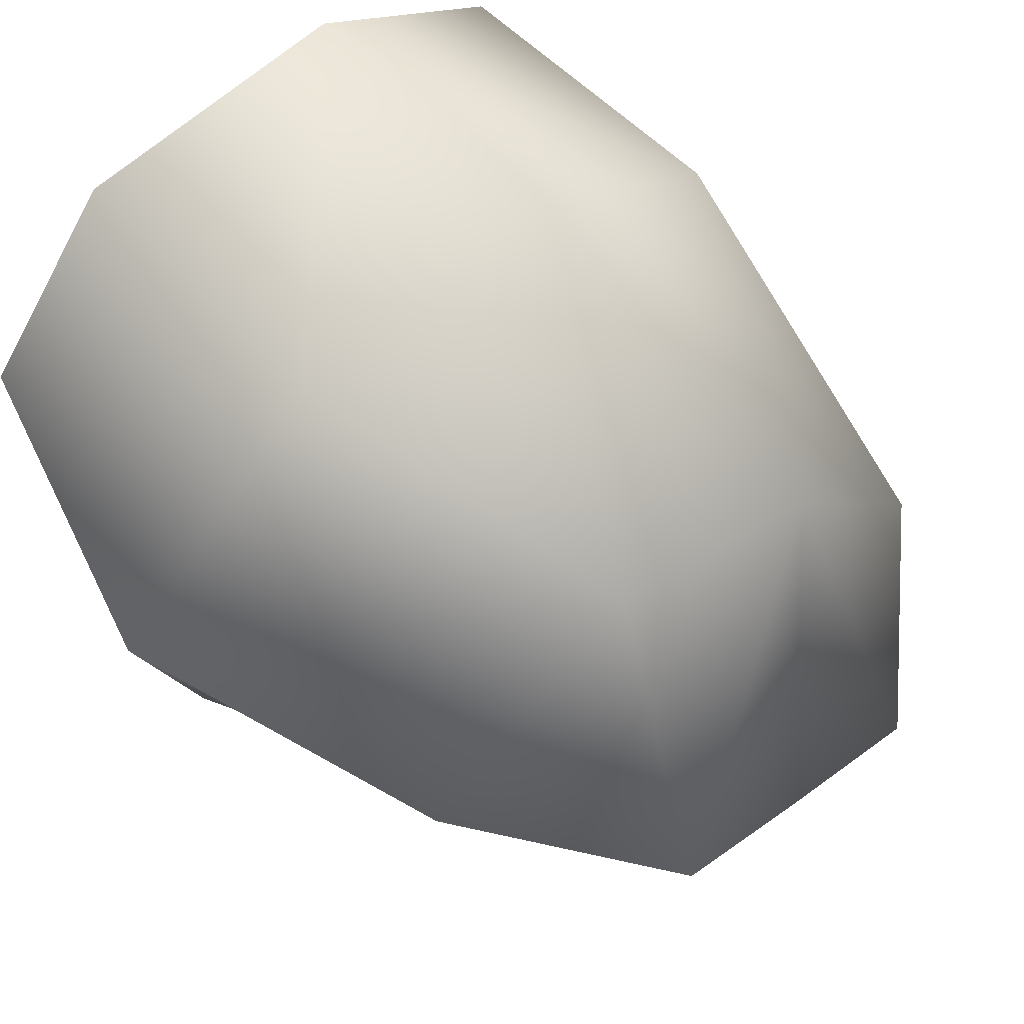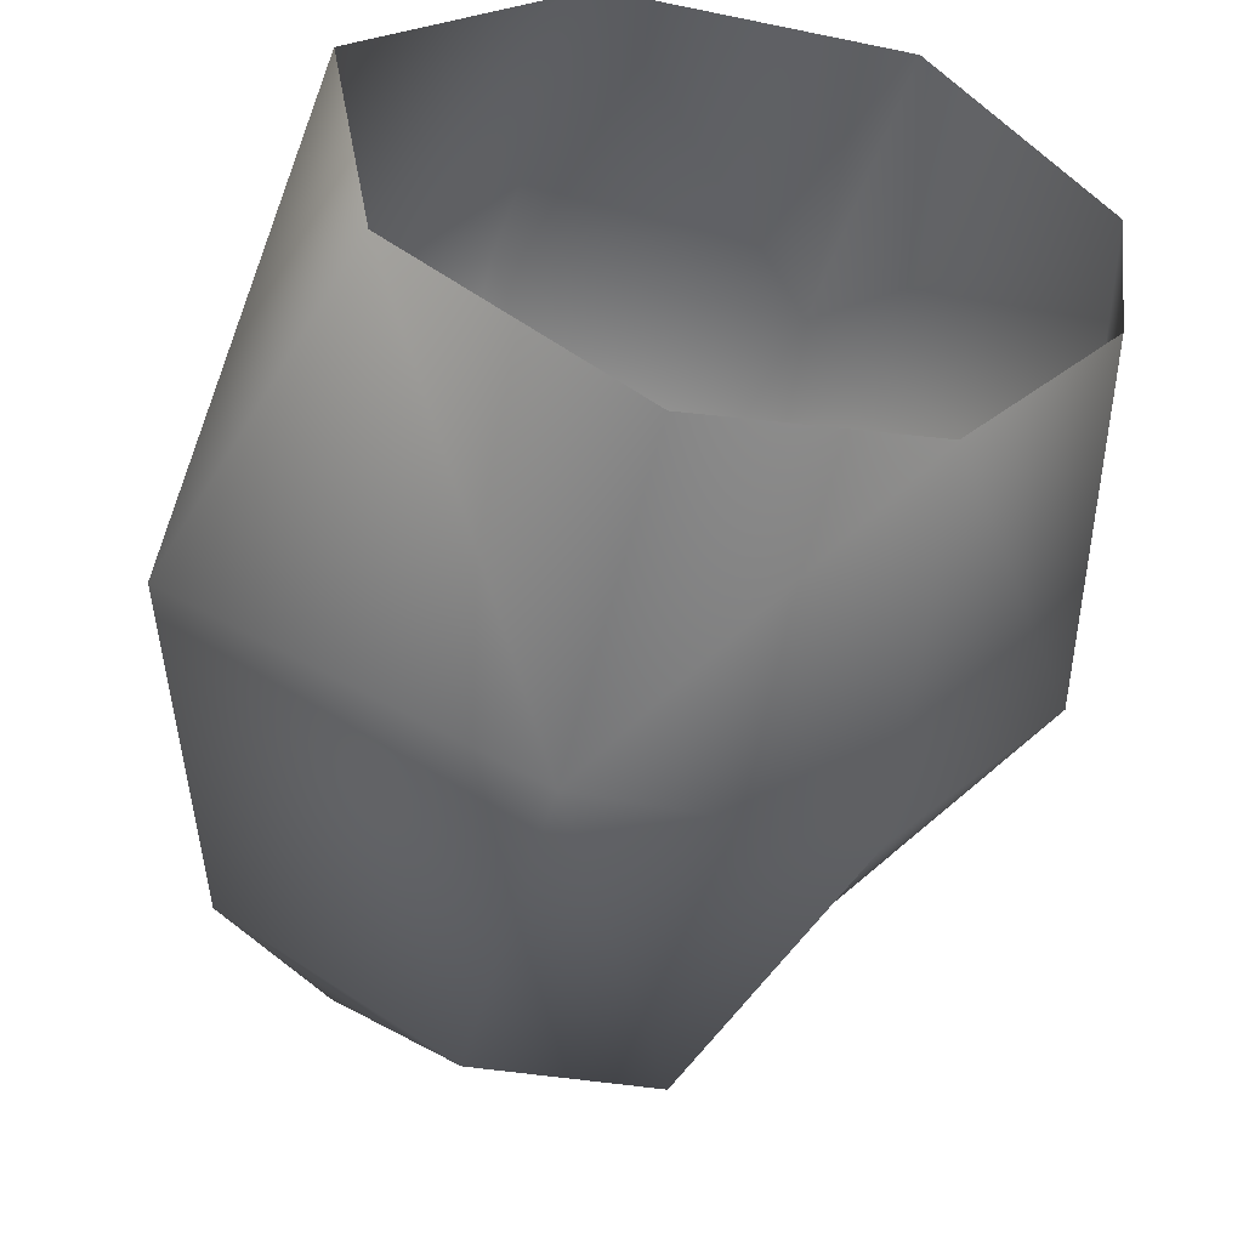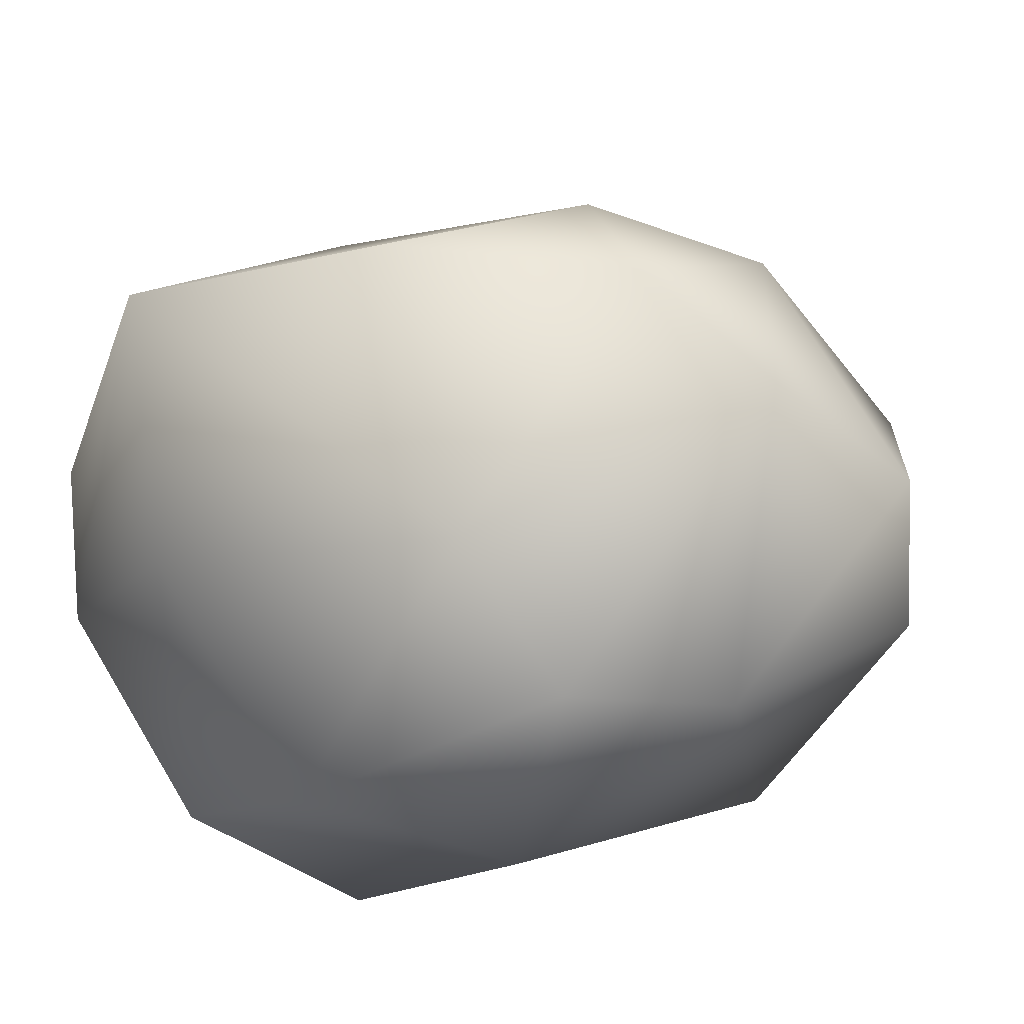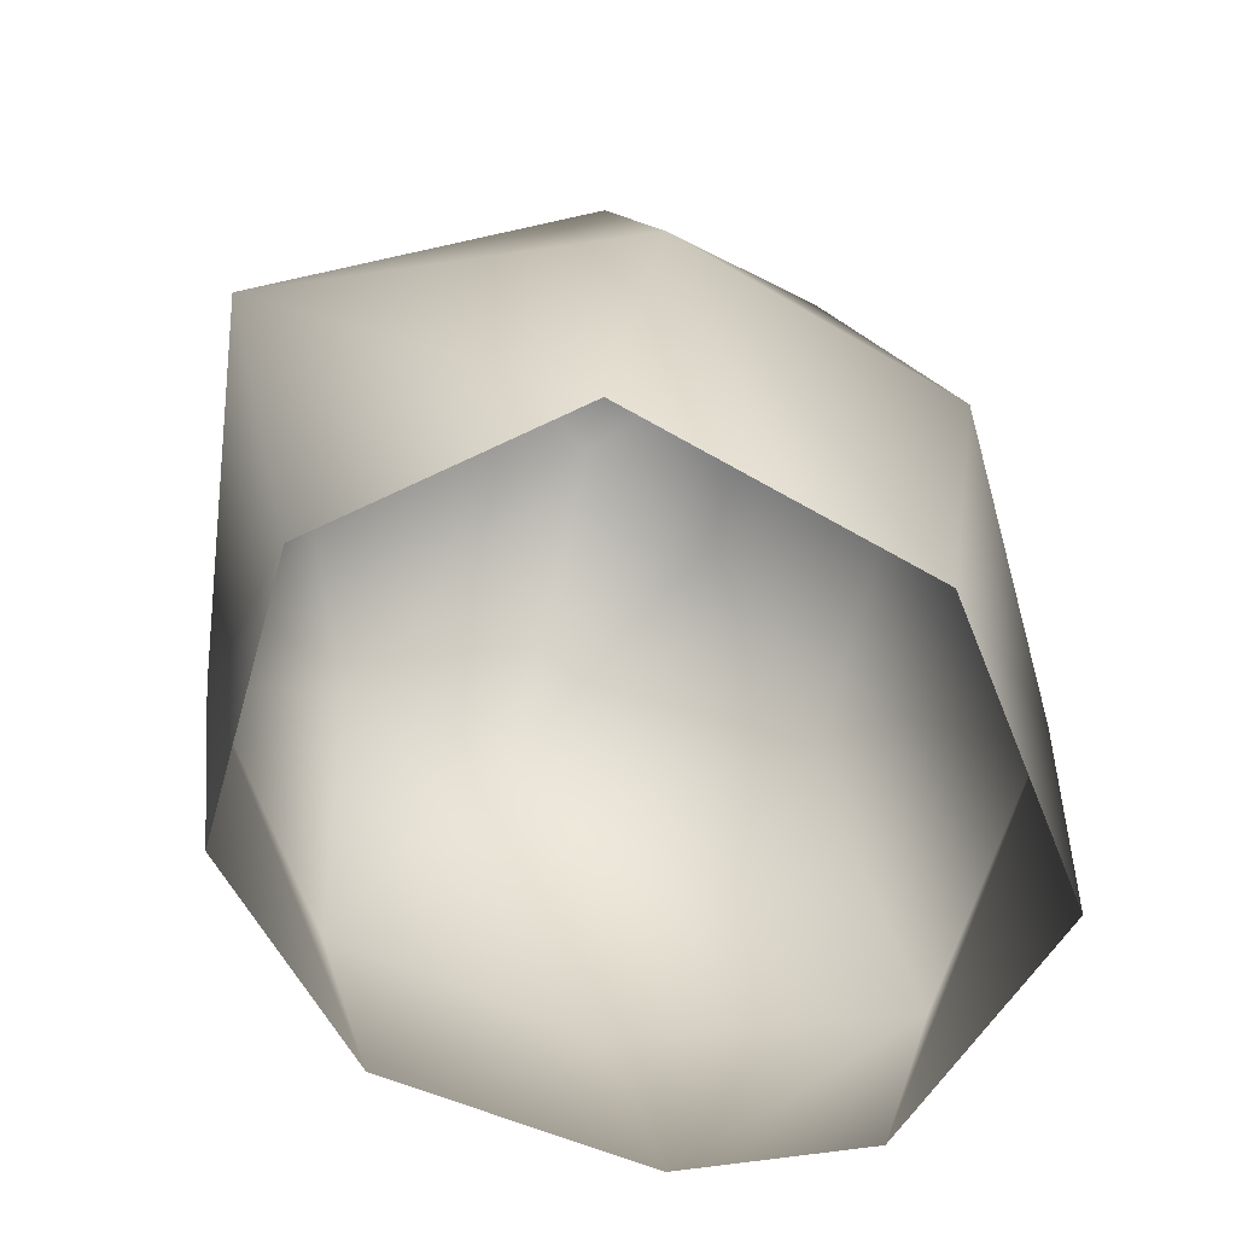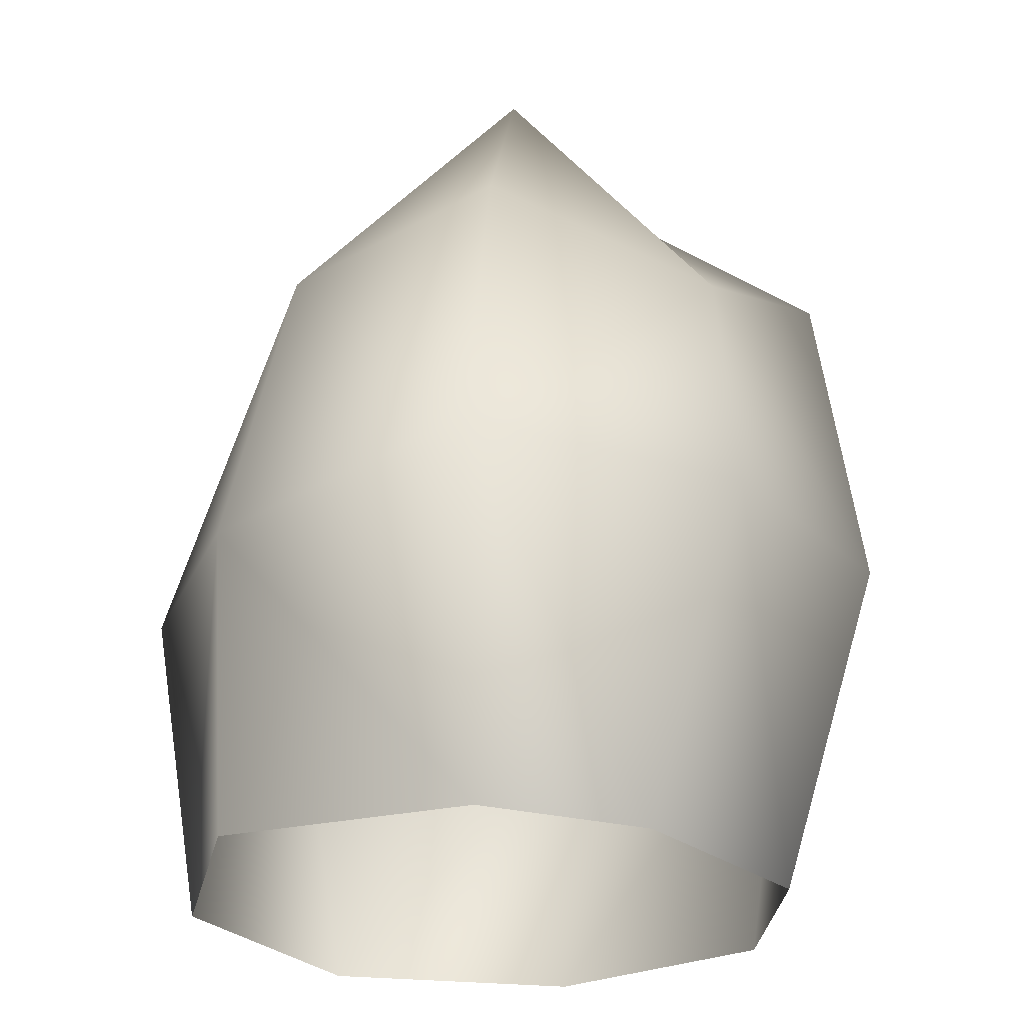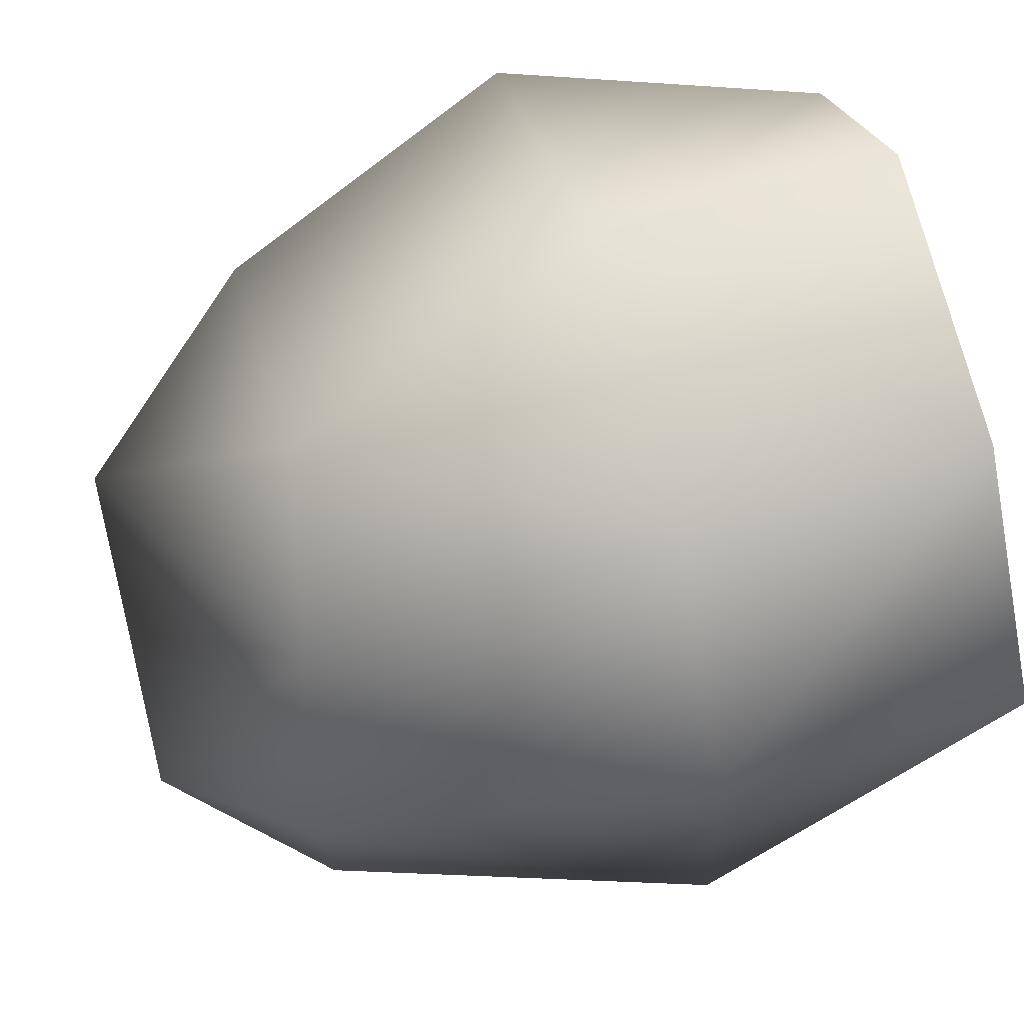
<metadata>
{"format":"obj","ext":"obj","renderer":"f3d","projection":"perspective","resolution":1024,"background":"white","views":[{"elev":69.8,"azim":136.7,"up":"+Z"},{"elev":-50.2,"azim":-16.0,"up":"+Z"},{"elev":-25.9,"azim":144.8,"up":"+Z"},{"elev":-65.3,"azim":-74.1,"up":"+Y"},{"elev":-23.7,"azim":72.7,"up":"+Y"},{"elev":74.0,"azim":-106.2,"up":"+Z"}]}
</metadata>
<code>
g br_rock103
v -1.225e+04 345.1 -1.009e+04
v -1.223e+04 371.3 -1.013e+04
v -1.225e+04 373 -1.014e+04
v -1.227e+04 350.9 -1.011e+04
v -1.225e+04 243.2 -1.008e+04
v -1.225e+04 290.5 -1.007e+04
v -1.228e+04 292.3 -1.01e+04
v -1.228e+04 243.2 -1.011e+04
v -1.218e+04 243.2 -1.01e+04
v -1.217e+04 292.3 -1.01e+04
v -1.221e+04 288.6 -1.007e+04
v -1.221e+04 243.2 -1.007e+04
v -1.221e+04 243.2 -1.016e+04
v -1.22e+04 292.3 -1.017e+04
v -1.218e+04 292.3 -1.014e+04
v -1.219e+04 243.2 -1.013e+04
v -1.228e+04 242.6 -1.015e+04
v -1.229e+04 292.3 -1.015e+04
v -1.224e+04 292.3 -1.017e+04
v -1.224e+04 242.6 -1.017e+04
v -1.22e+04 337.3 -1.015e+04
v -1.221e+04 343.2 -1.017e+04
v -1.221e+04 369.6 -1.011e+04
v -1.222e+04 339.2 -1.008e+04
v -1.218e+04 339.7 -1.01e+04
v -1.227e+04 350.3 -1.015e+04
v -1.224e+04 349.1 -1.017e+04
f 3 2 27
f 22 27 2
f 27 22 19
f 14 19 22
f 19 14 13
f 15 13 14
f 13 15 16
f 10 16 15
f 16 10 9
f 11 9 10
f 9 11 12
f 5 12 11
f 15 14 21
f 22 21 14
f 21 22 2
f 10 15 21
f 27 19 18
f 26 4 3
f 1 3 4
f 3 1 2
f 23 2 1
f 2 23 21
f 25 21 23
f 21 25 10
f 24 10 25
f 10 24 11
f 6 11 24
f 11 6 5
f 7 5 6
f 5 7 8
f 18 8 7
f 8 18 17
f 19 17 18
f 17 19 20
f 13 20 19
f 1 24 23
f 25 23 24
f 3 27 26
f 18 26 27
f 26 18 4
f 7 4 18
f 4 7 1
f 6 1 7
f 1 6 24

</code>
